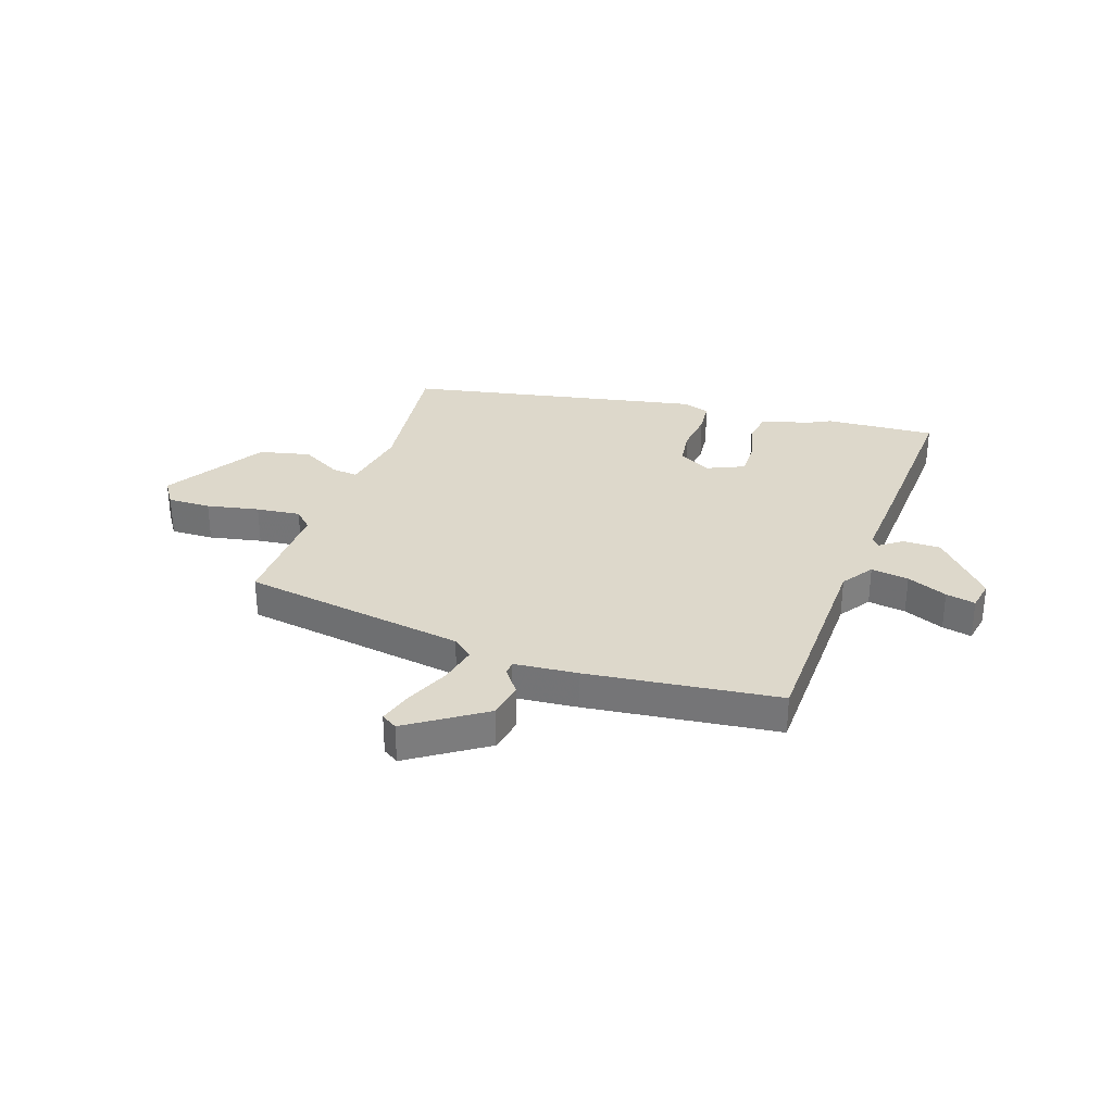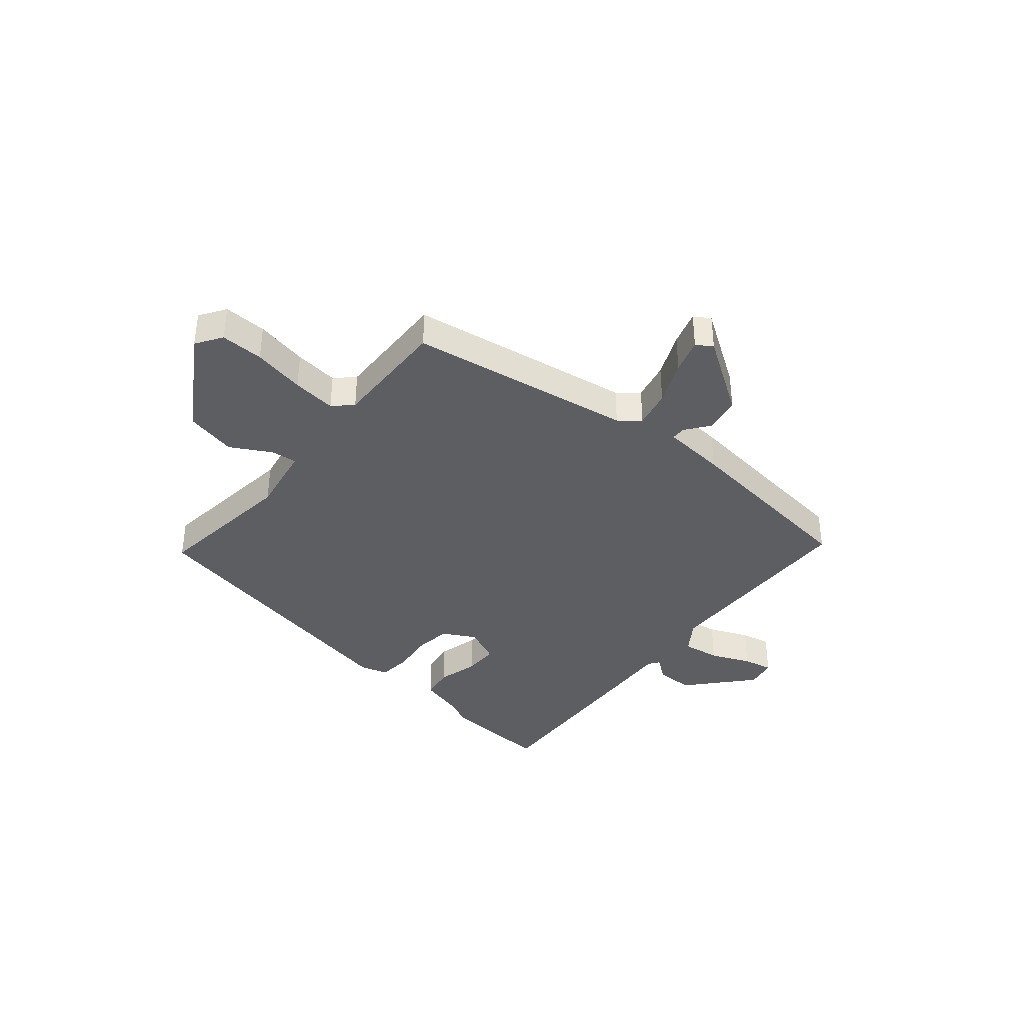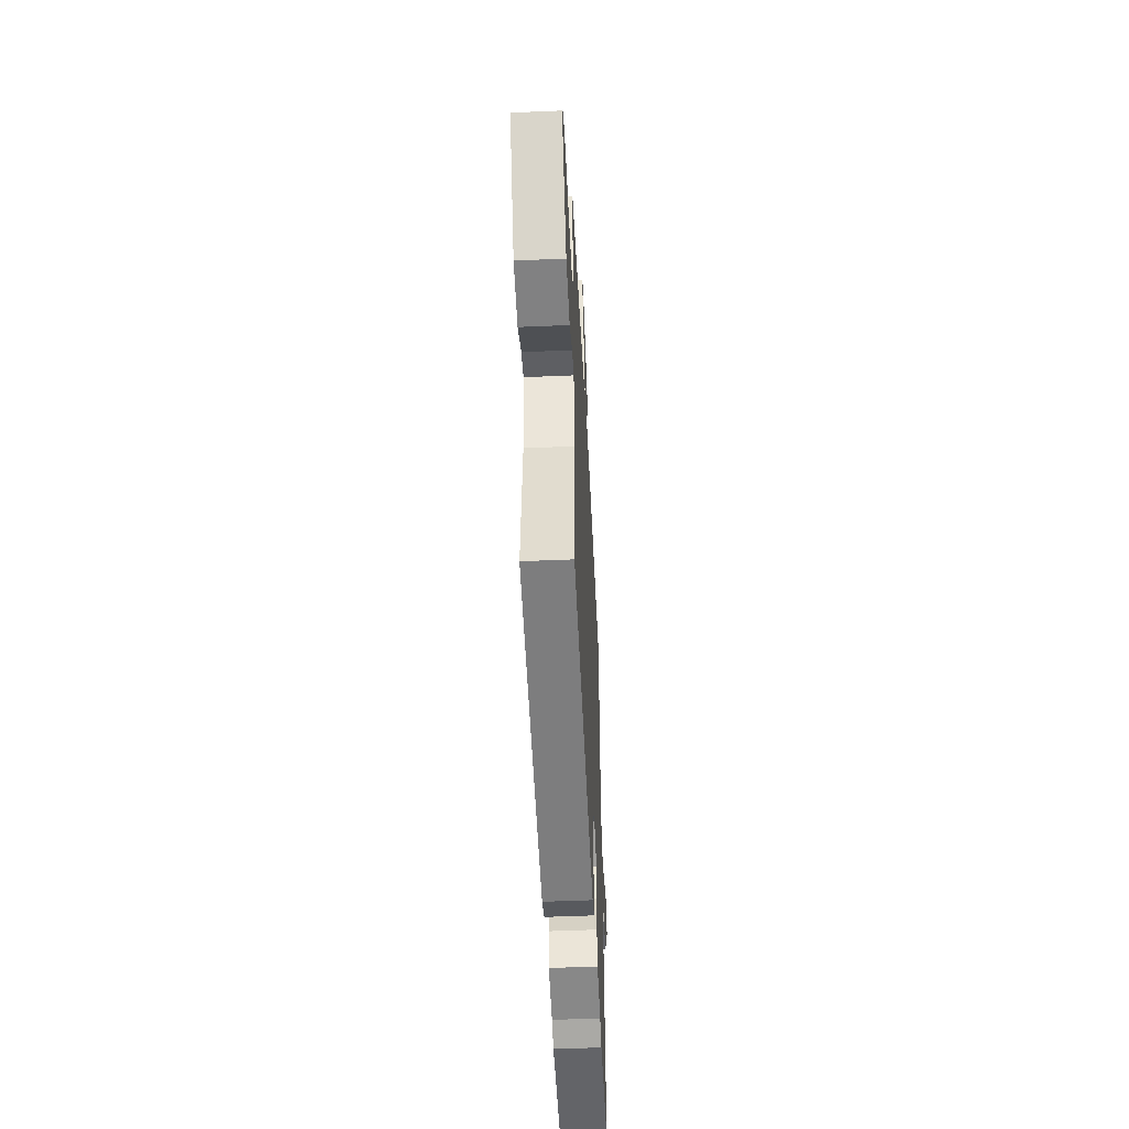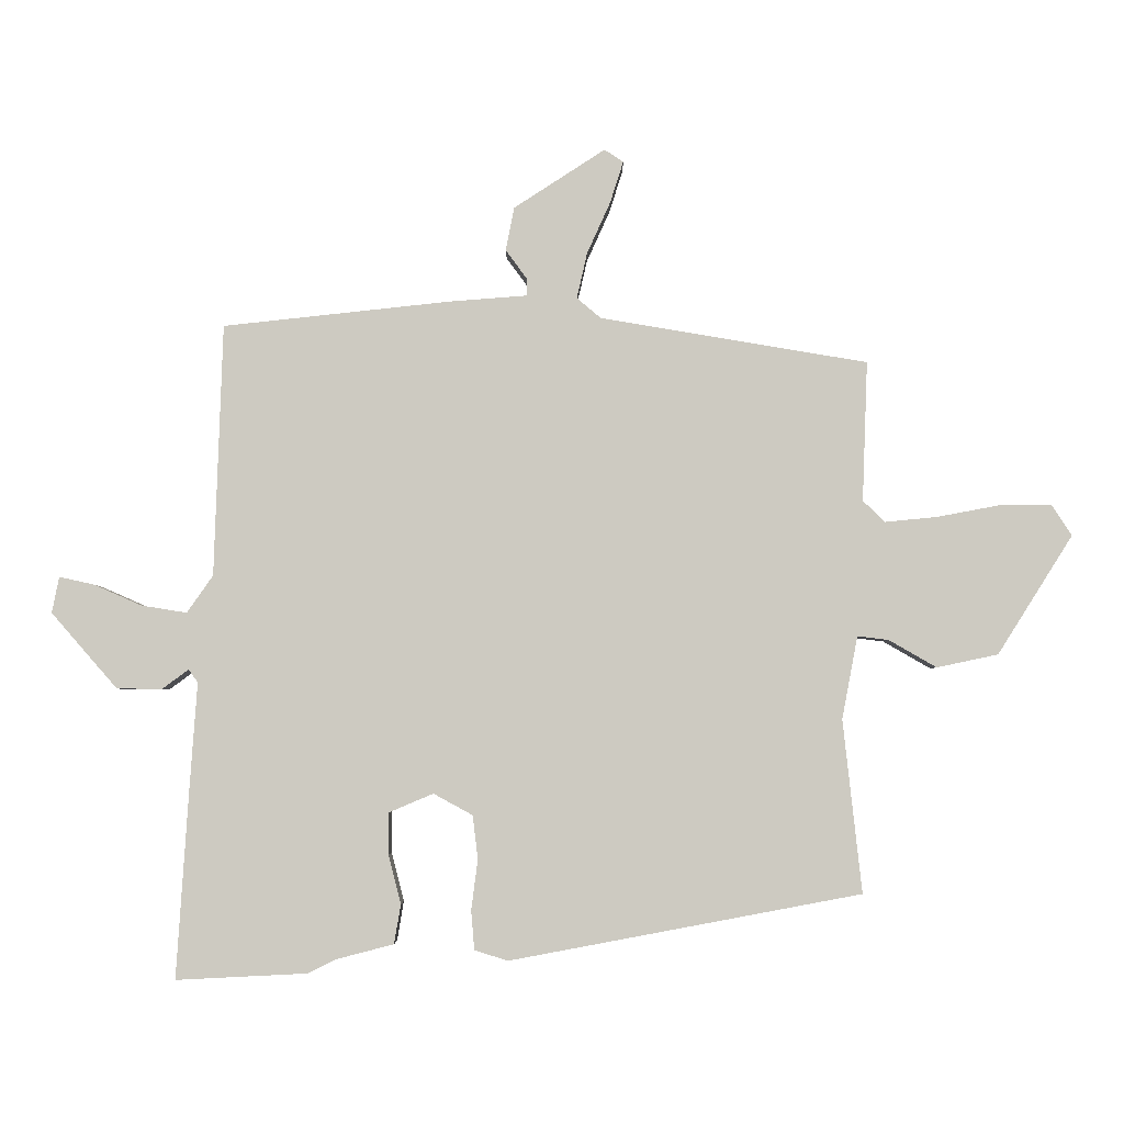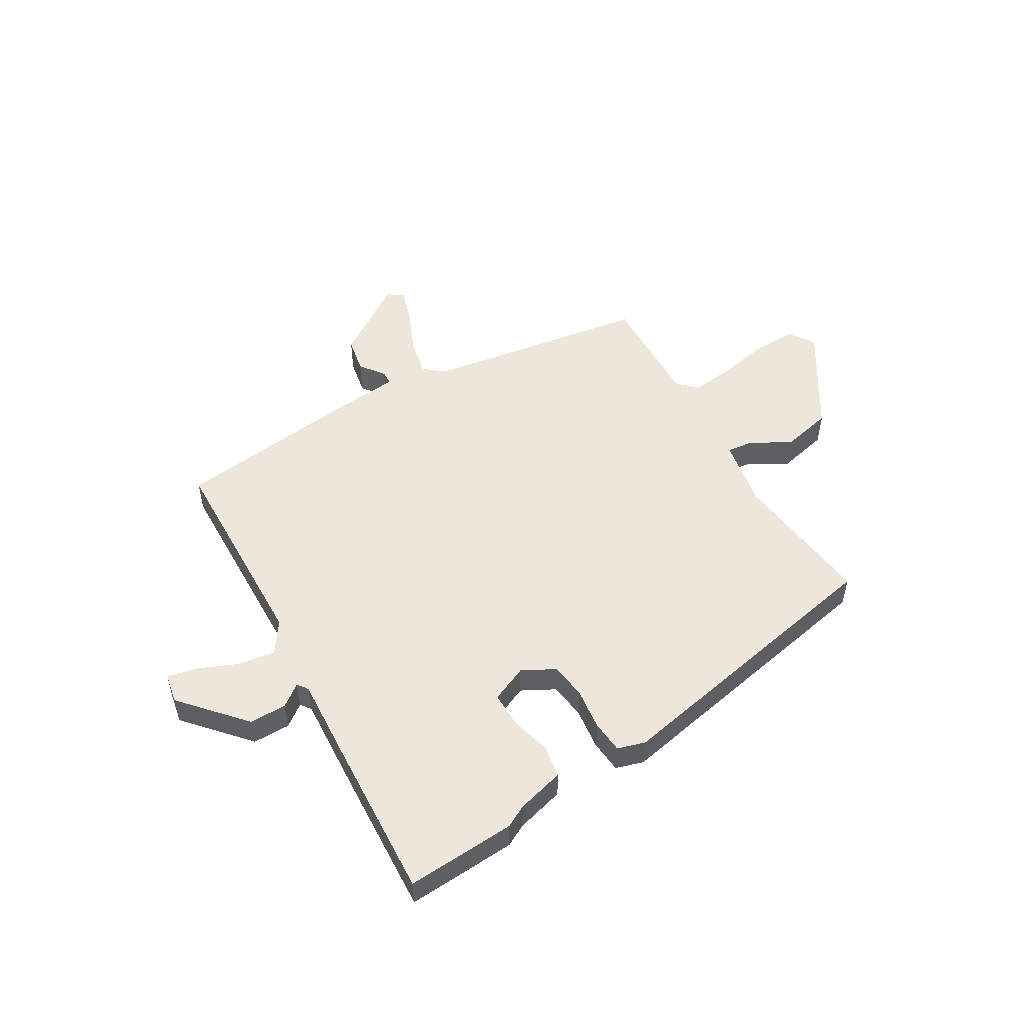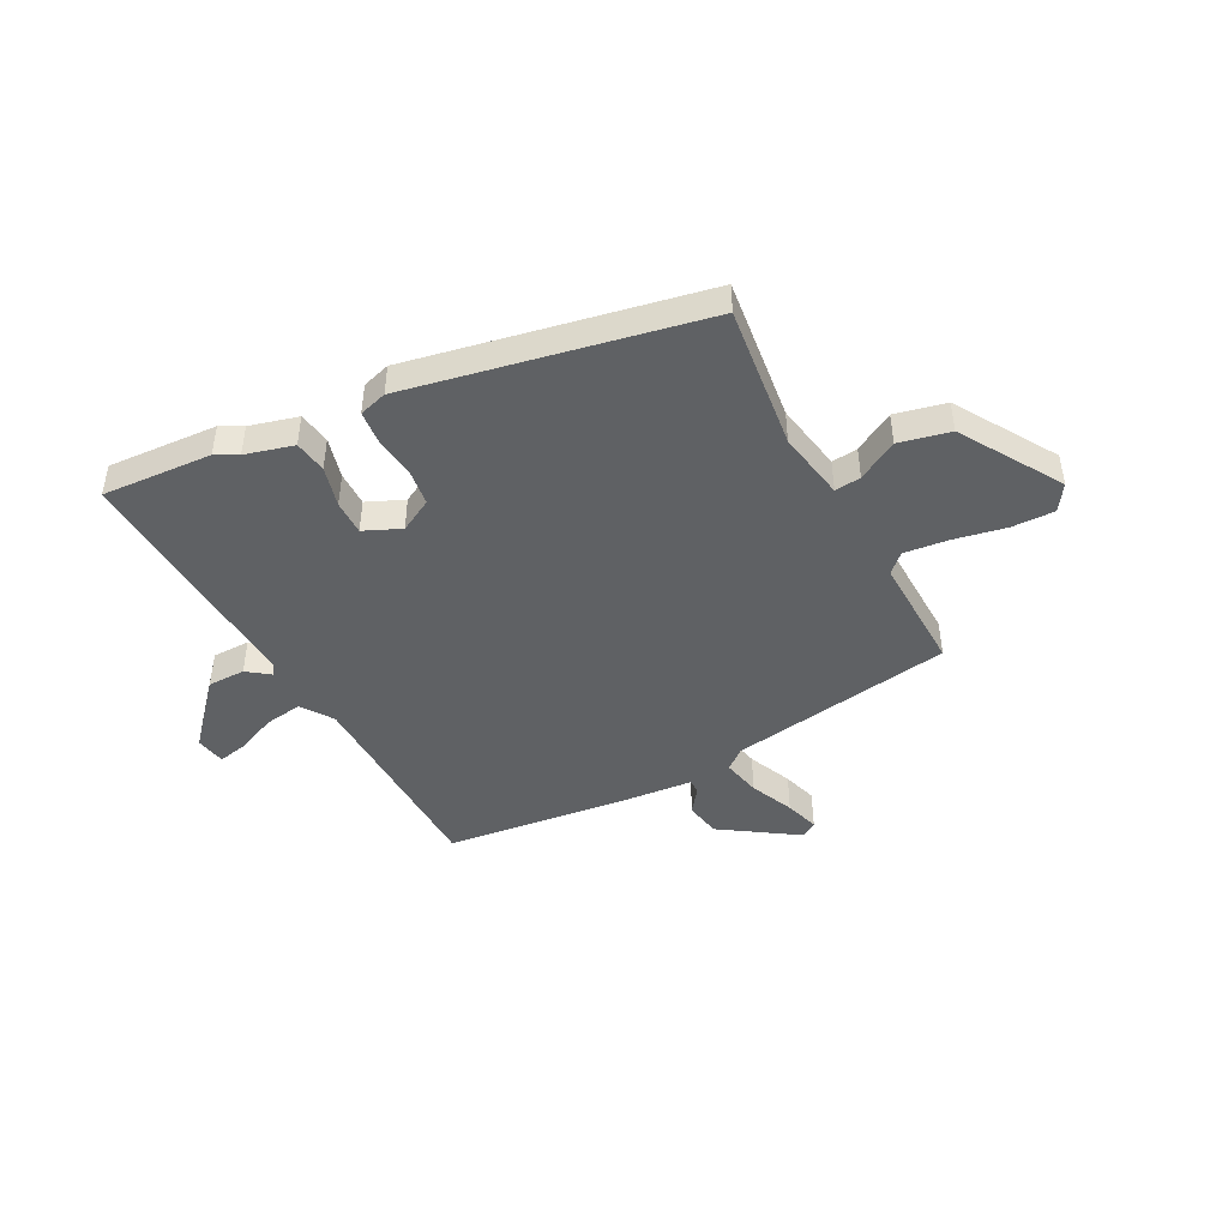
<metadata>
{"format":"obj","ext":"obj","renderer":"f3d","projection":"perspective","resolution":1024,"background":"white","views":[{"elev":31.3,"azim":18.1,"up":"+Y"},{"elev":-38.0,"azim":-40.4,"up":"+Y"},{"elev":-48.5,"azim":-87.2,"up":"+Z"},{"elev":-3.7,"azim":-179.8,"up":"+Z"},{"elev":51.9,"azim":148.9,"up":"+Y"},{"elev":-45.4,"azim":-152.9,"up":"+Y"}]}
</metadata>
<code>
v 0.536 0.07 -0.502
v 0.334 0.07 -0.492
v 0.293 0.07 -0.471
v 0.204 0.07 -0.448
v 0.194 0.07 -0.388
v 0.213 0.07 -0.313
v 0.213 0.07 -0.249
v 0.145 0.07 -0.22
v 0.085 0.07 -0.253
v 0.077 0.07 -0.32
v 0.087 0.07 -0.397
v 0.082 0.07 -0.457
v 0.031 0.07 -0.473
v -0.508 0.07 -0.372
v -0.479 0.07 -0.107
v -0.503 0.07 0.02
v -0.551 0.07 0.014
v -0.624 0.07 -0.028
v -0.718 0.07 -0.008
v -0.833 0.07 0.174
v -0.802 0.07 0.222
v -0.723 0.07 0.221
v -0.627 0.07 0.203
v -0.546 0.07 0.195
v -0.513 0.07 0.228
v -0.521 0.07 0.442
v -0.111 0.07 0.511
v -0.074 0.07 0.542
v -0.09 0.07 0.612
v -0.126 0.07 0.692
v -0.146 0.07 0.755
v -0.117 0.07 0.774
v 0.023 0.07 0.683
v 0.036 0.07 0.617
v 0.003 0.07 0.572
v 0.004 0.07 0.546
v 0.121 0.07 0.537
v 0.471 0.07 0.499
v 0.484 0.07 0.113
v 0.524 0.07 0.056
v 0.593 0.07 0.067
v 0.666 0.07 0.099
v 0.72 0.07 0.111
v 0.731 0.07 0.056
v 0.63 0.07 -0.06
v 0.561 0.07 -0.061
v 0.52 0.07 -0.031
v 0.506 0.07 -0.051
v 0.517 0.07 -0.207
v 0.536 0 -0.502
v 0.334 0 -0.492
v 0.293 0 -0.471
v 0.204 0 -0.448
v 0.194 0 -0.388
v 0.213 0 -0.313
v 0.213 0 -0.249
v 0.145 0 -0.22
v 0.085 0 -0.253
v 0.077 0 -0.32
v 0.087 0 -0.397
v 0.082 0 -0.457
v 0.031 0 -0.473
v -0.508 0 -0.372
v -0.479 0 -0.107
v -0.503 0 0.02
v -0.551 0 0.014
v -0.624 0 -0.028
v -0.718 0 -0.008
v -0.833 0 0.174
v -0.802 0 0.222
v -0.723 0 0.221
v -0.627 0 0.203
v -0.546 0 0.195
v -0.513 0 0.228
v -0.521 0 0.442
v -0.111 0 0.511
v -0.074 0 0.542
v -0.09 0 0.612
v -0.126 0 0.692
v -0.146 0 0.755
v -0.117 0 0.774
v 0.023 0 0.683
v 0.036 0 0.617
v 0.003 0 0.572
v 0.004 0 0.546
v 0.121 0 0.537
v 0.471 0 0.499
v 0.484 0 0.113
v 0.524 0 0.056
v 0.593 0 0.067
v 0.666 0 0.099
v 0.72 0 0.111
v 0.731 0 0.056
v 0.63 0 -0.06
v 0.561 0 -0.061
v 0.52 0 -0.031
v 0.506 0 -0.051
v 0.517 0 -0.207
f 48 49 1 2
f 44 45 46 47
f 42 43 44 47
f 41 42 47
f 40 41 47
f 39 40 47 48
f 36 37 38 39
f 36 39 48 2
f 32 33 34 35
f 32 35 36
f 29 30 31 32
f 28 29 32 36
f 27 28 36 2
f 25 26 27
f 24 25 27
f 20 21 22 23
f 20 23 24
f 17 18 19 20
f 16 17 20 24
f 12 13 14 15
f 10 11 12 15
f 9 10 15 16
f 8 9 16 24
f 3 4 5 6
f 3 6 7
f 2 3 7
f 27 2 7
f 7 8 24 27
f 51 50 98 97
f 96 95 94 93
f 96 93 92 91
f 96 91 90
f 96 90 89
f 97 96 89 88
f 88 87 86 85
f 51 97 88 85
f 84 83 82 81
f 85 84 81
f 81 80 79 78
f 85 81 78 77
f 51 85 77 76
f 76 75 74
f 76 74 73
f 72 71 70 69
f 73 72 69
f 69 68 67 66
f 73 69 66 65
f 64 63 62 61
f 64 61 60 59
f 65 64 59 58
f 73 65 58 57
f 55 54 53 52
f 56 55 52
f 56 52 51
f 56 51 76
f 76 73 57 56
f 1 50 51 2
f 2 51 52 3
f 3 52 53 4
f 4 53 54 5
f 5 54 55 6
f 6 55 56 7
f 7 56 57 8
f 8 57 58 9
f 9 58 59 10
f 10 59 60 11
f 11 60 61 12
f 12 61 62 13
f 13 62 63 14
f 14 63 64 15
f 15 64 65 16
f 16 65 66 17
f 17 66 67 18
f 18 67 68 19
f 19 68 69 20
f 20 69 70 21
f 21 70 71 22
f 22 71 72 23
f 23 72 73 24
f 24 73 74 25
f 25 74 75 26
f 26 75 76 27
f 27 76 77 28
f 28 77 78 29
f 29 78 79 30
f 30 79 80 31
f 31 80 81 32
f 32 81 82 33
f 33 82 83 34
f 34 83 84 35
f 35 84 85 36
f 36 85 86 37
f 37 86 87 38
f 38 87 88 39
f 39 88 89 40
f 40 89 90 41
f 41 90 91 42
f 42 91 92 43
f 43 92 93 44
f 44 93 94 45
f 45 94 95 46
f 46 95 96 47
f 47 96 97 48
f 48 97 98 49
f 49 98 50 1

</code>
